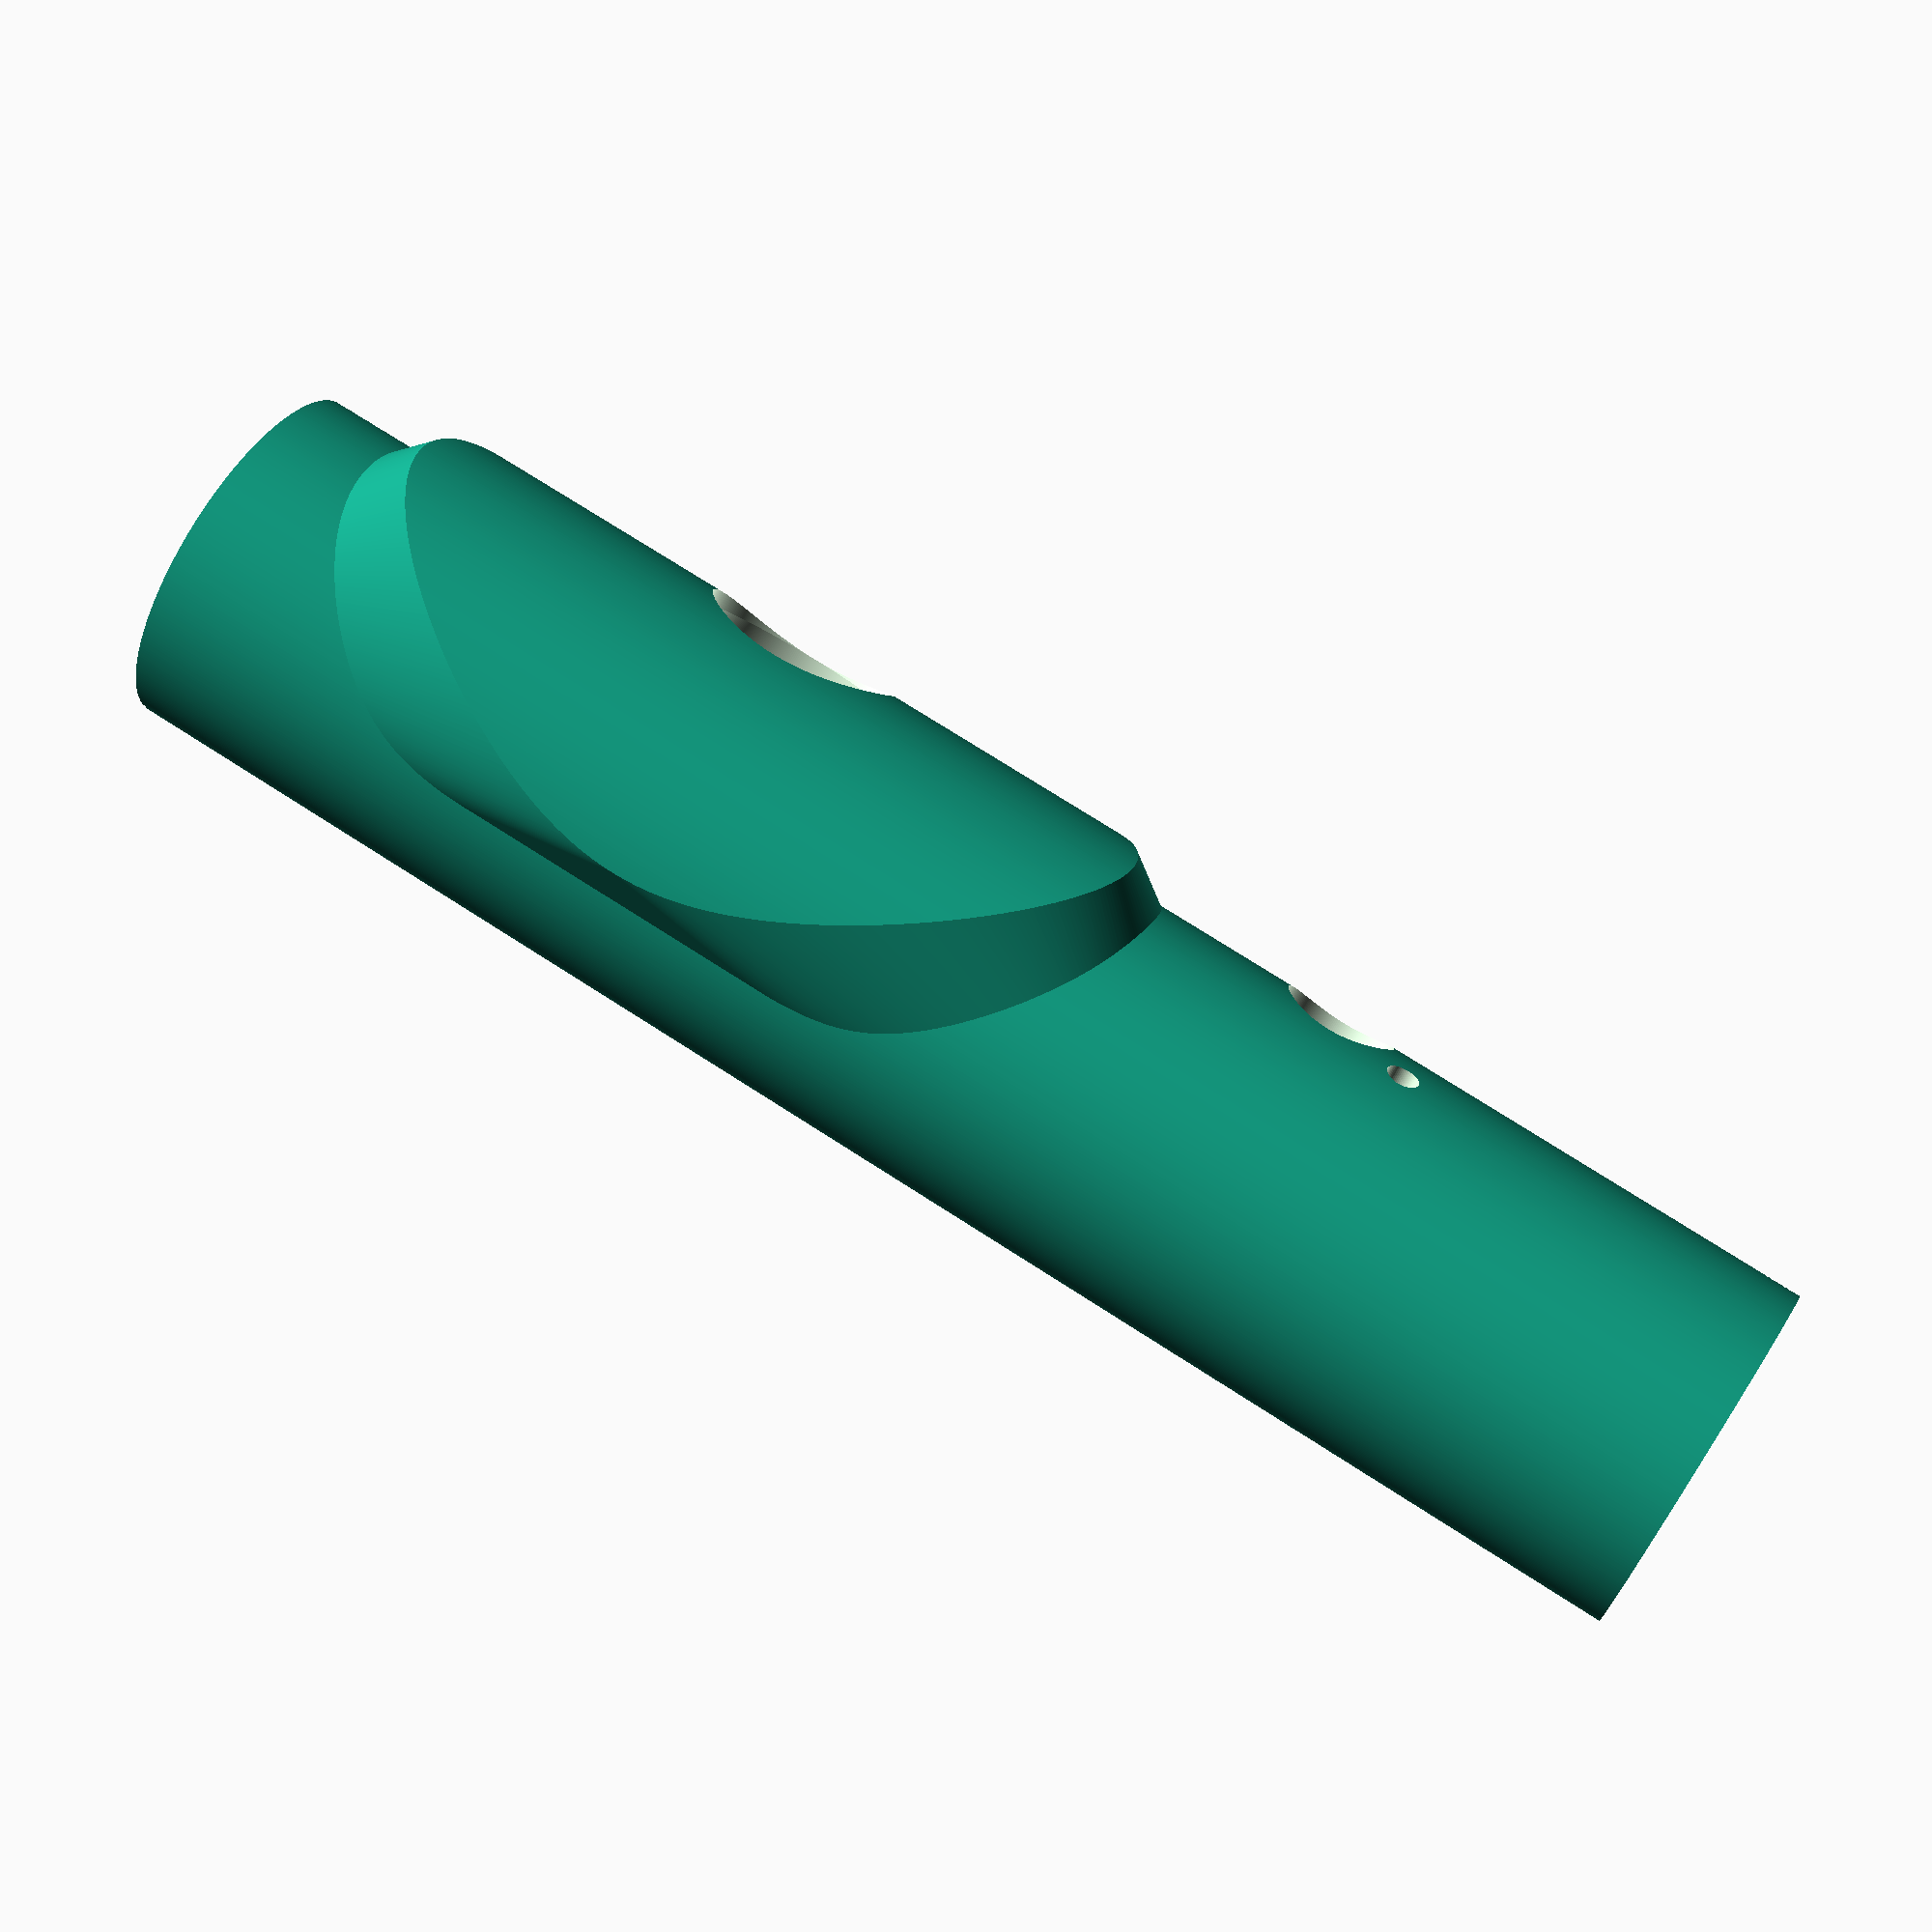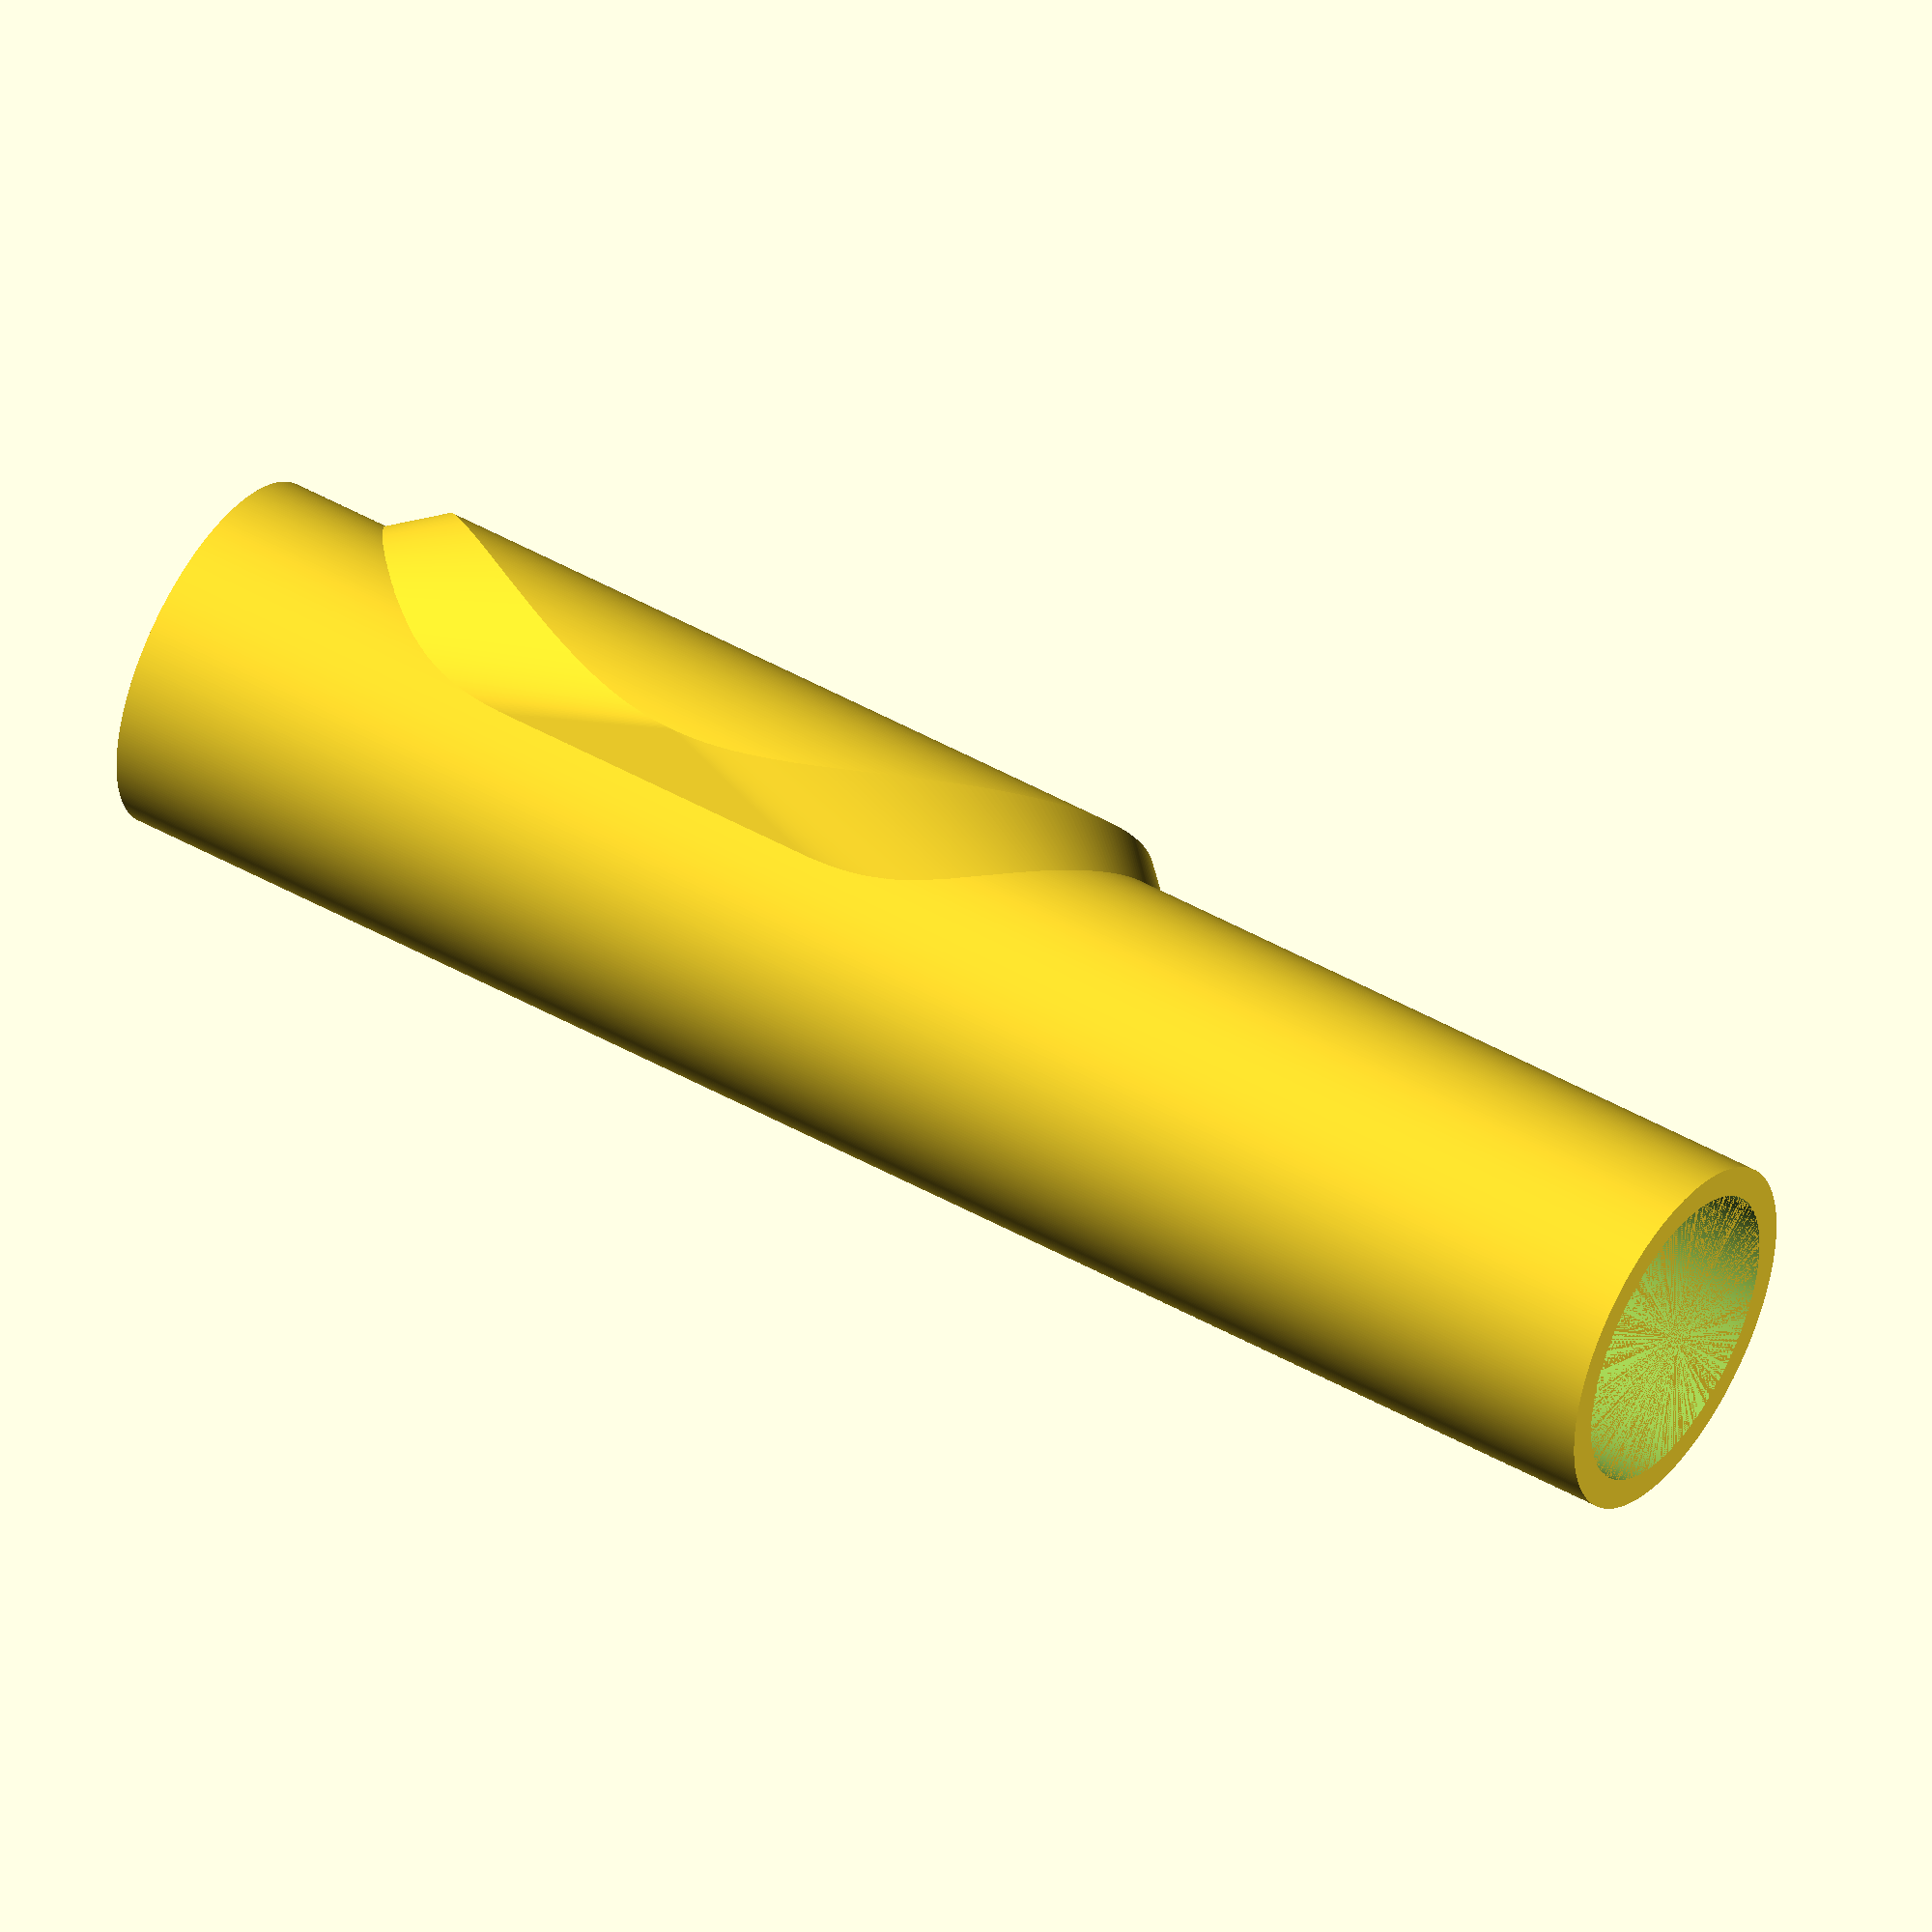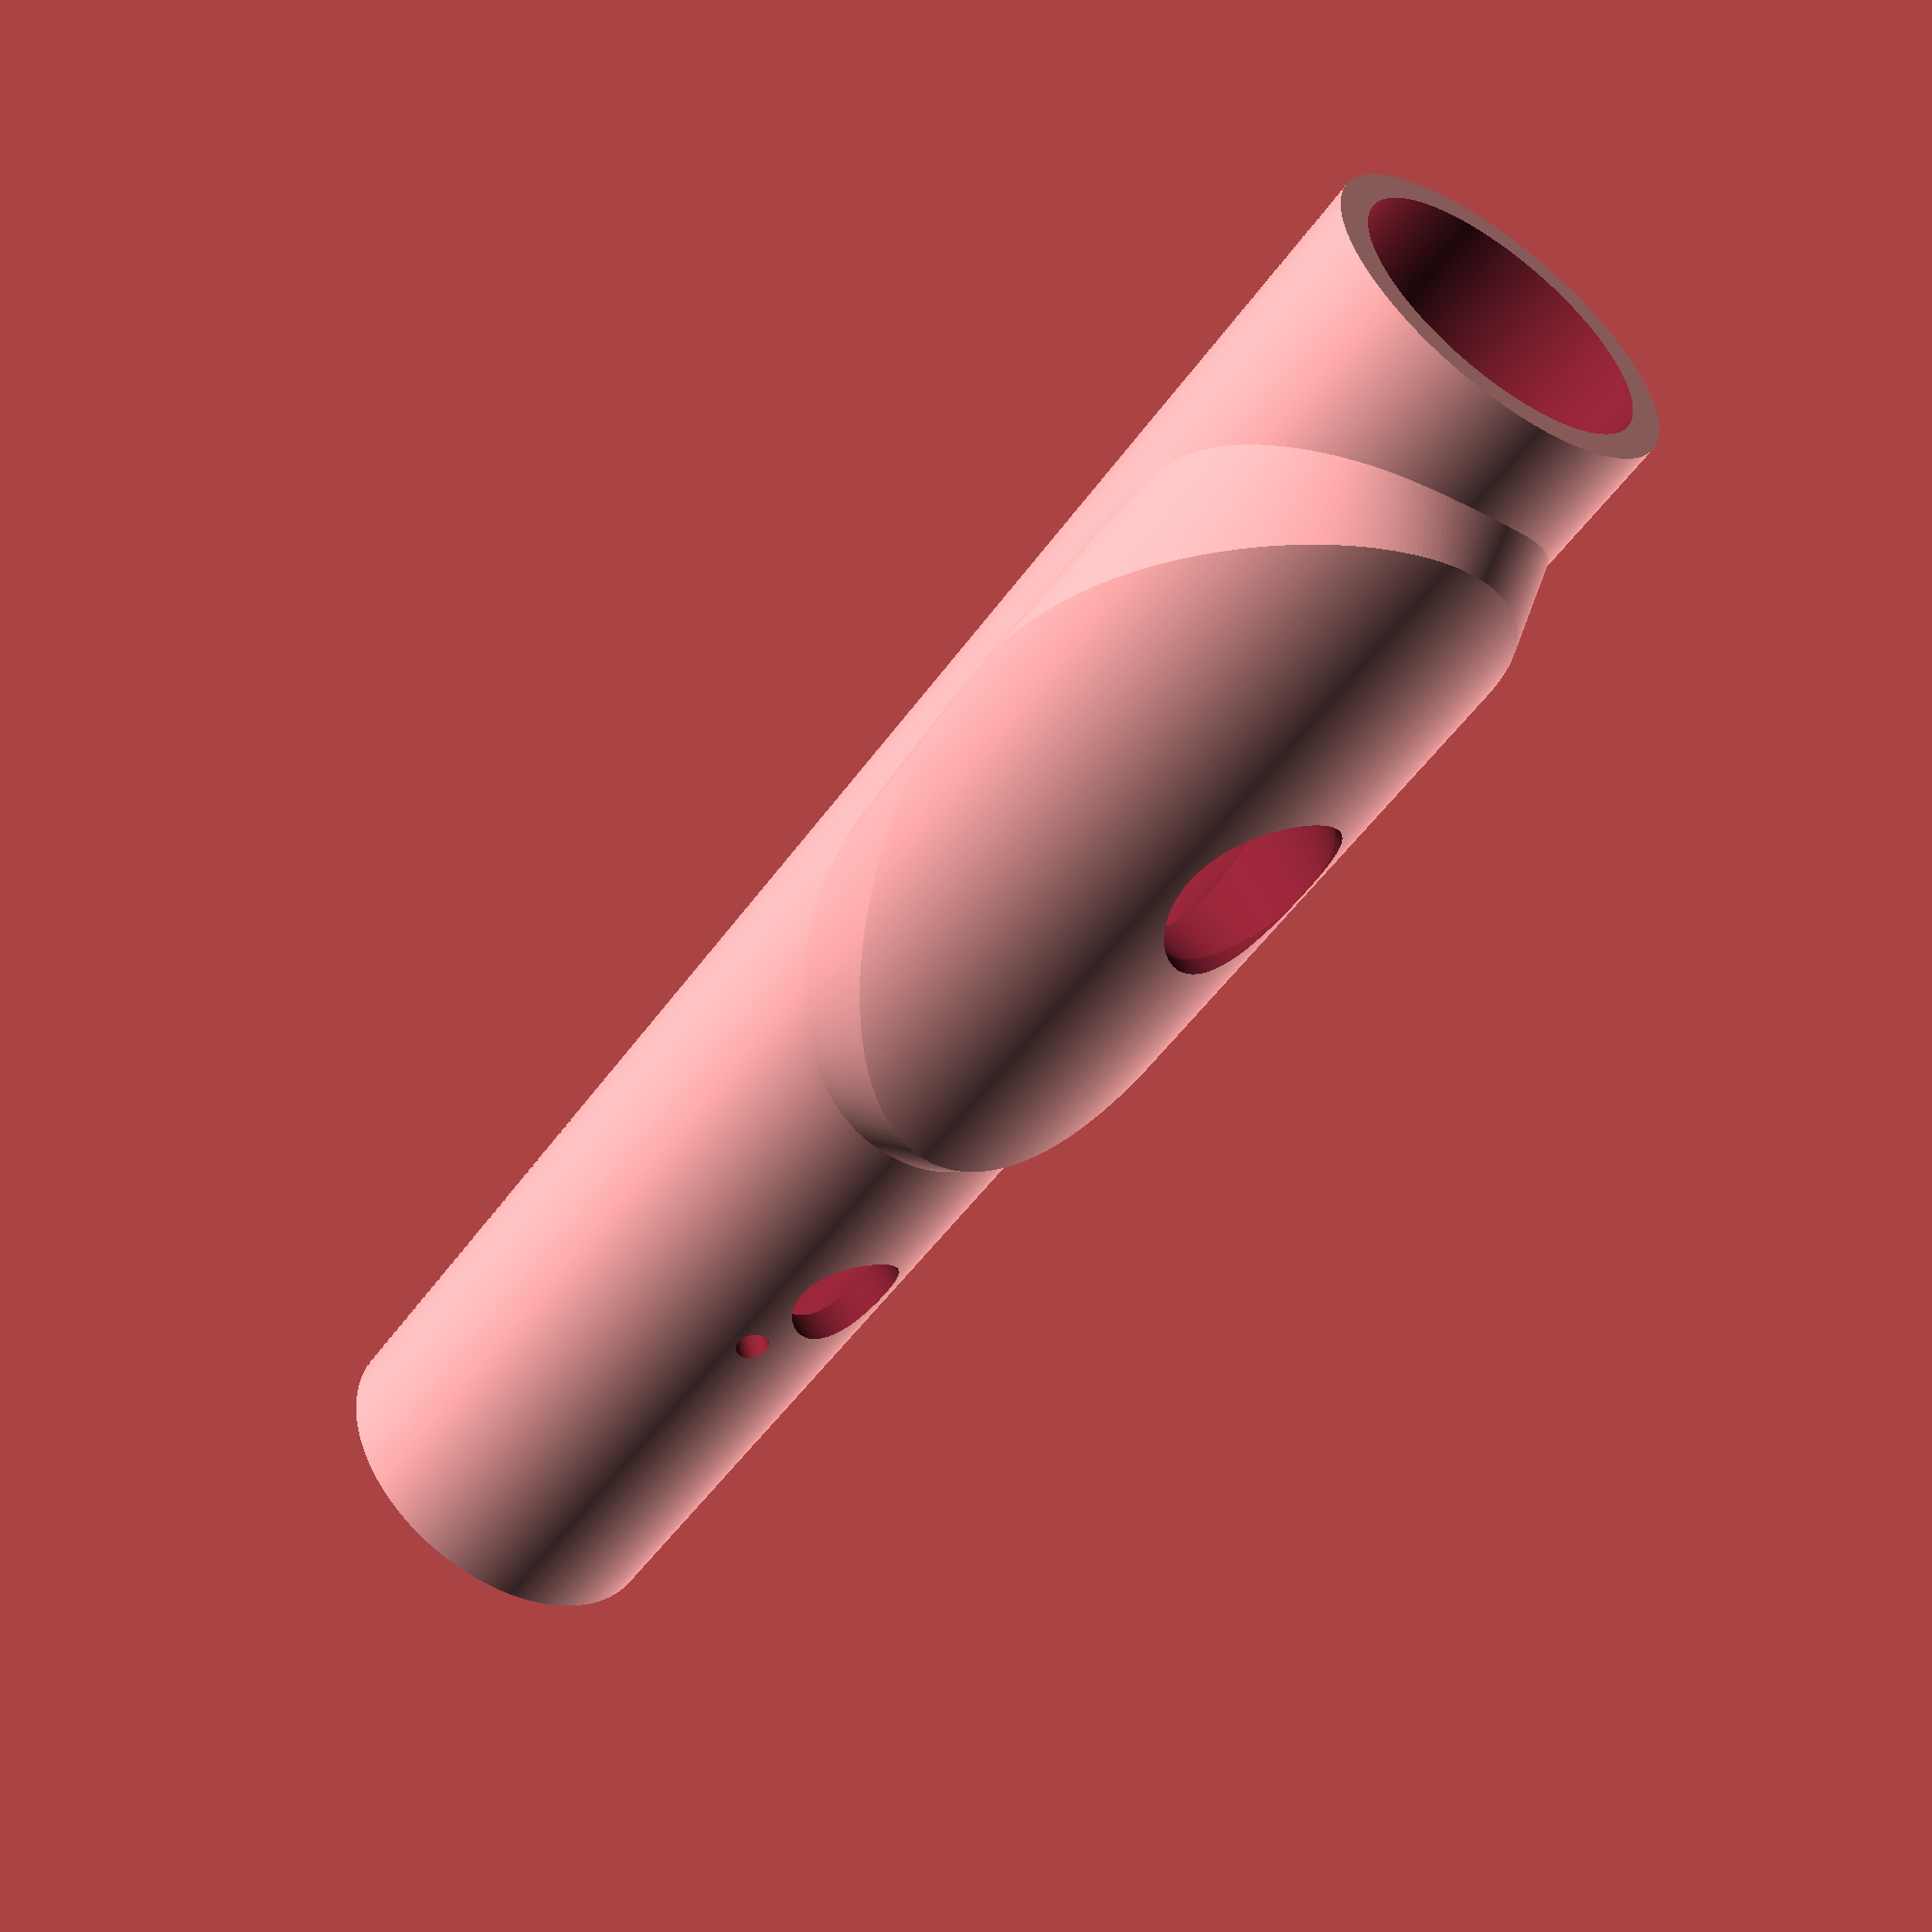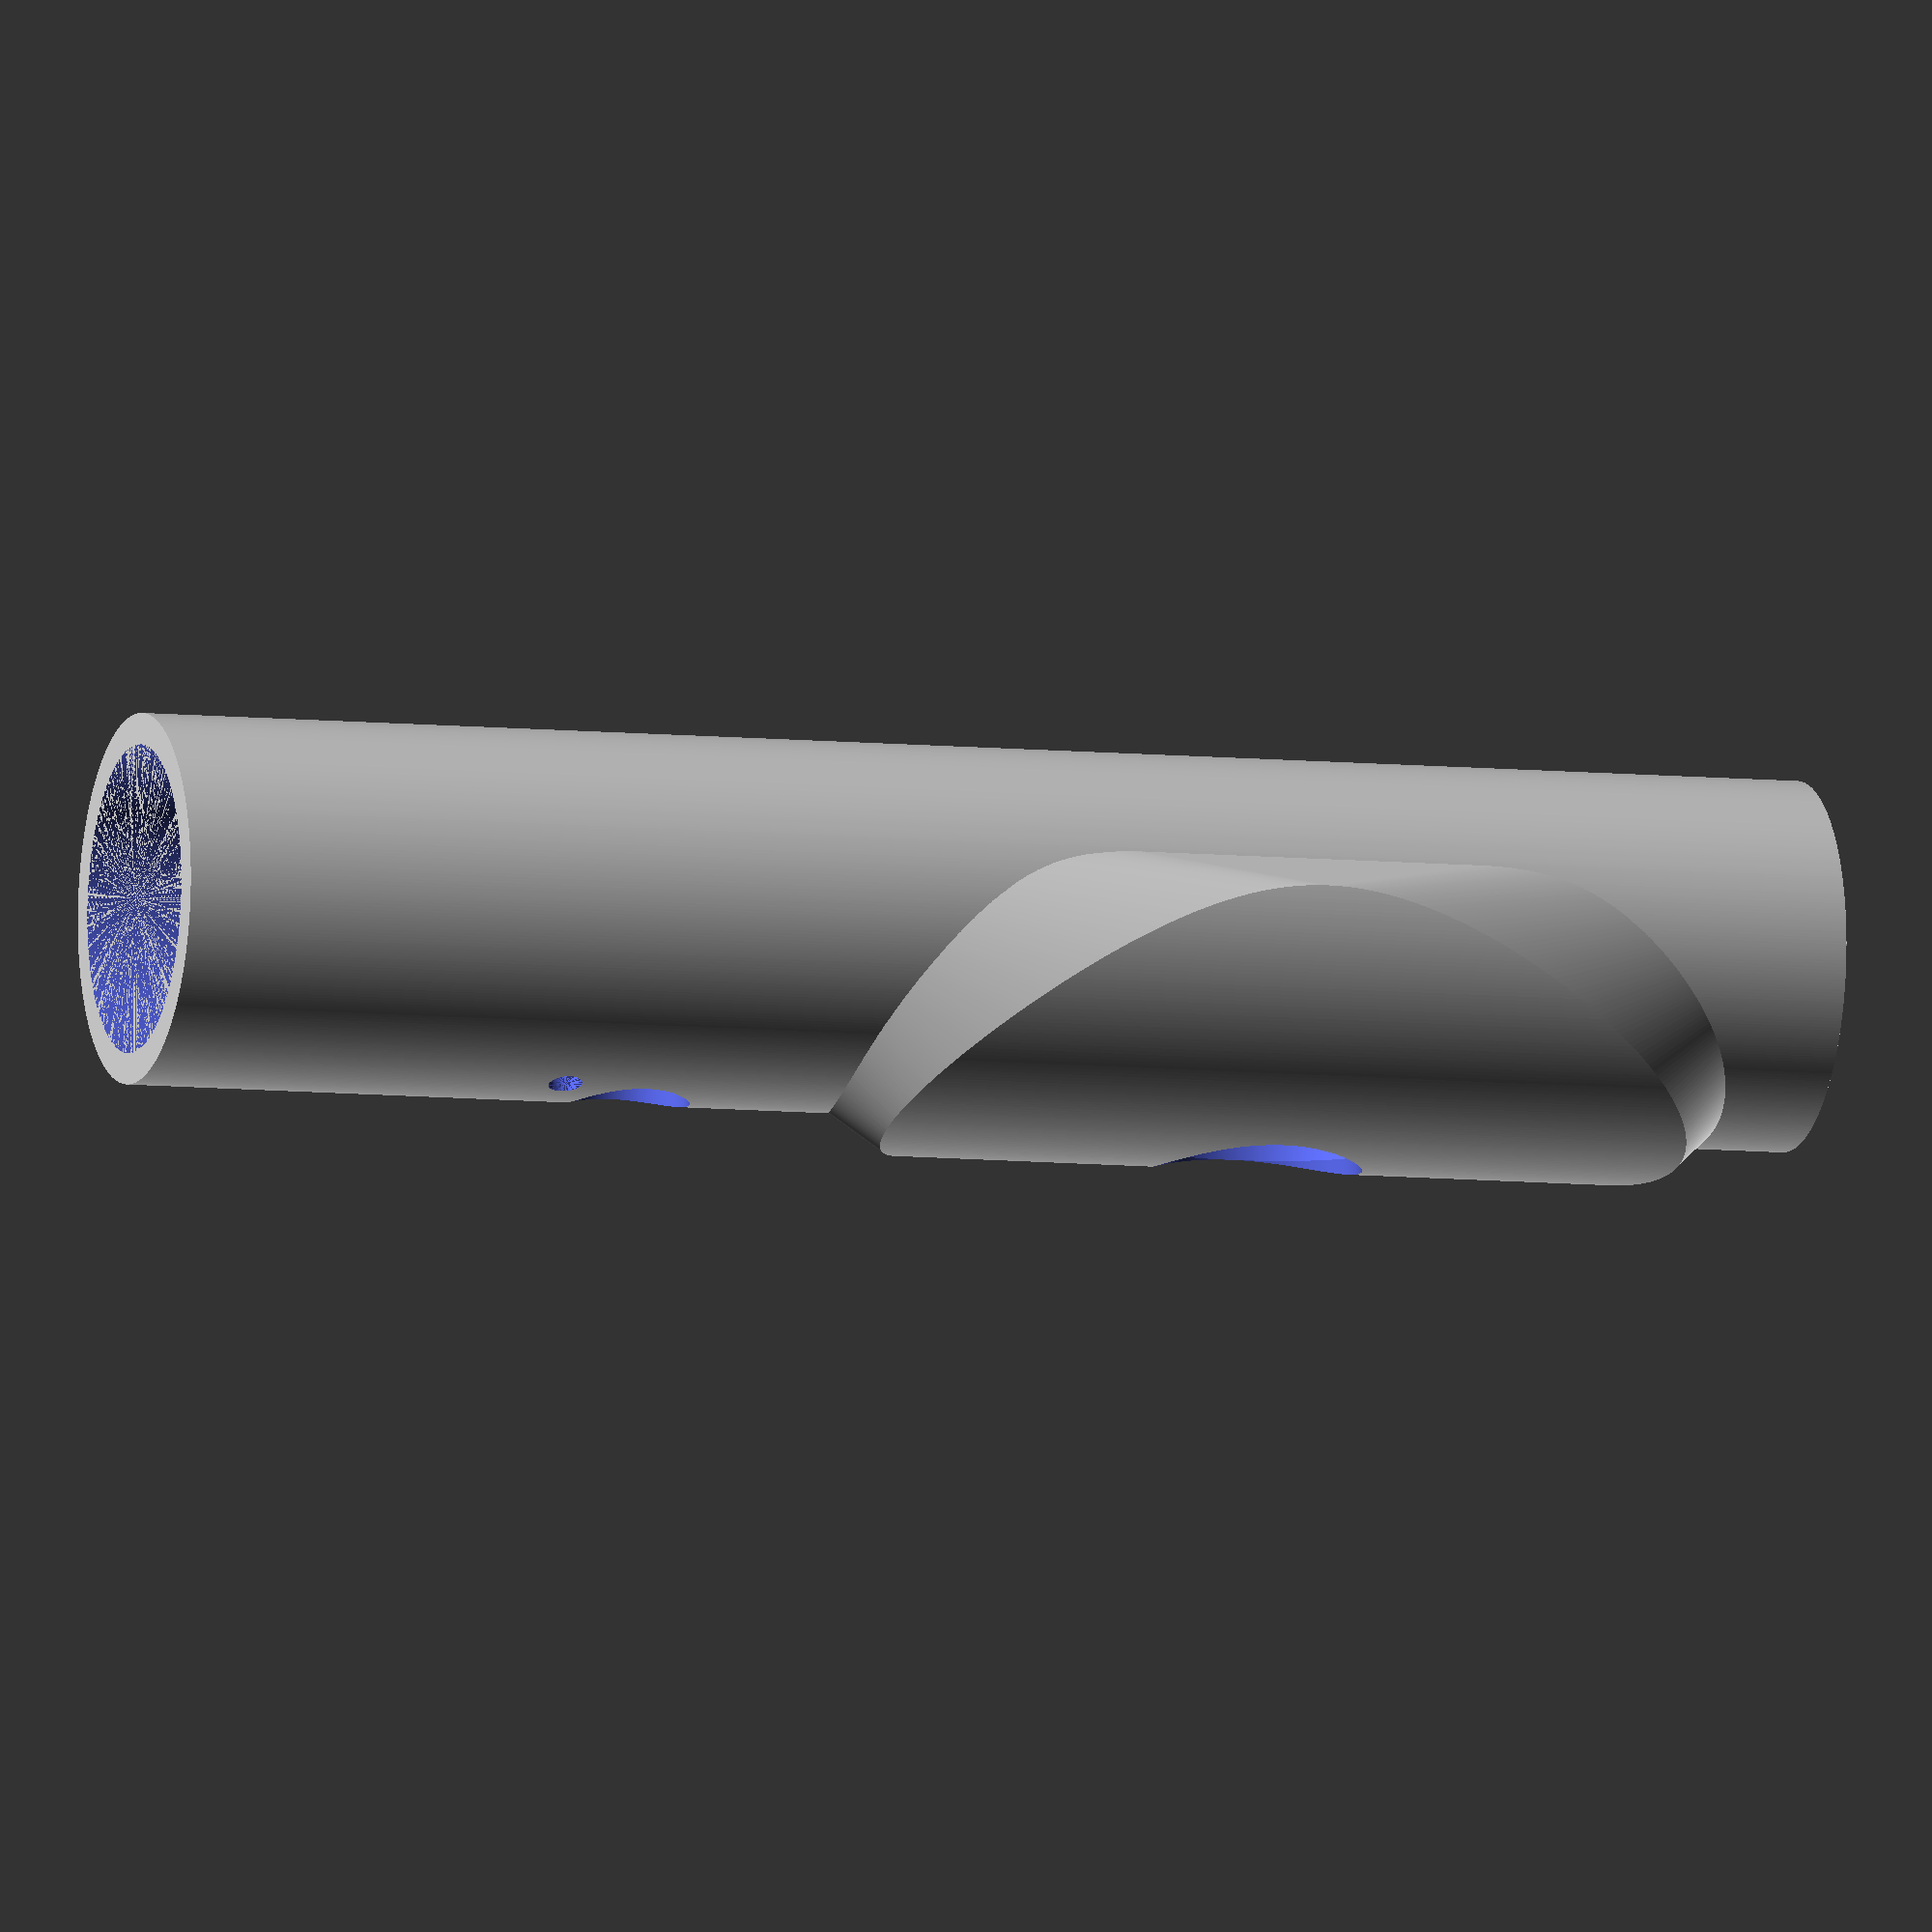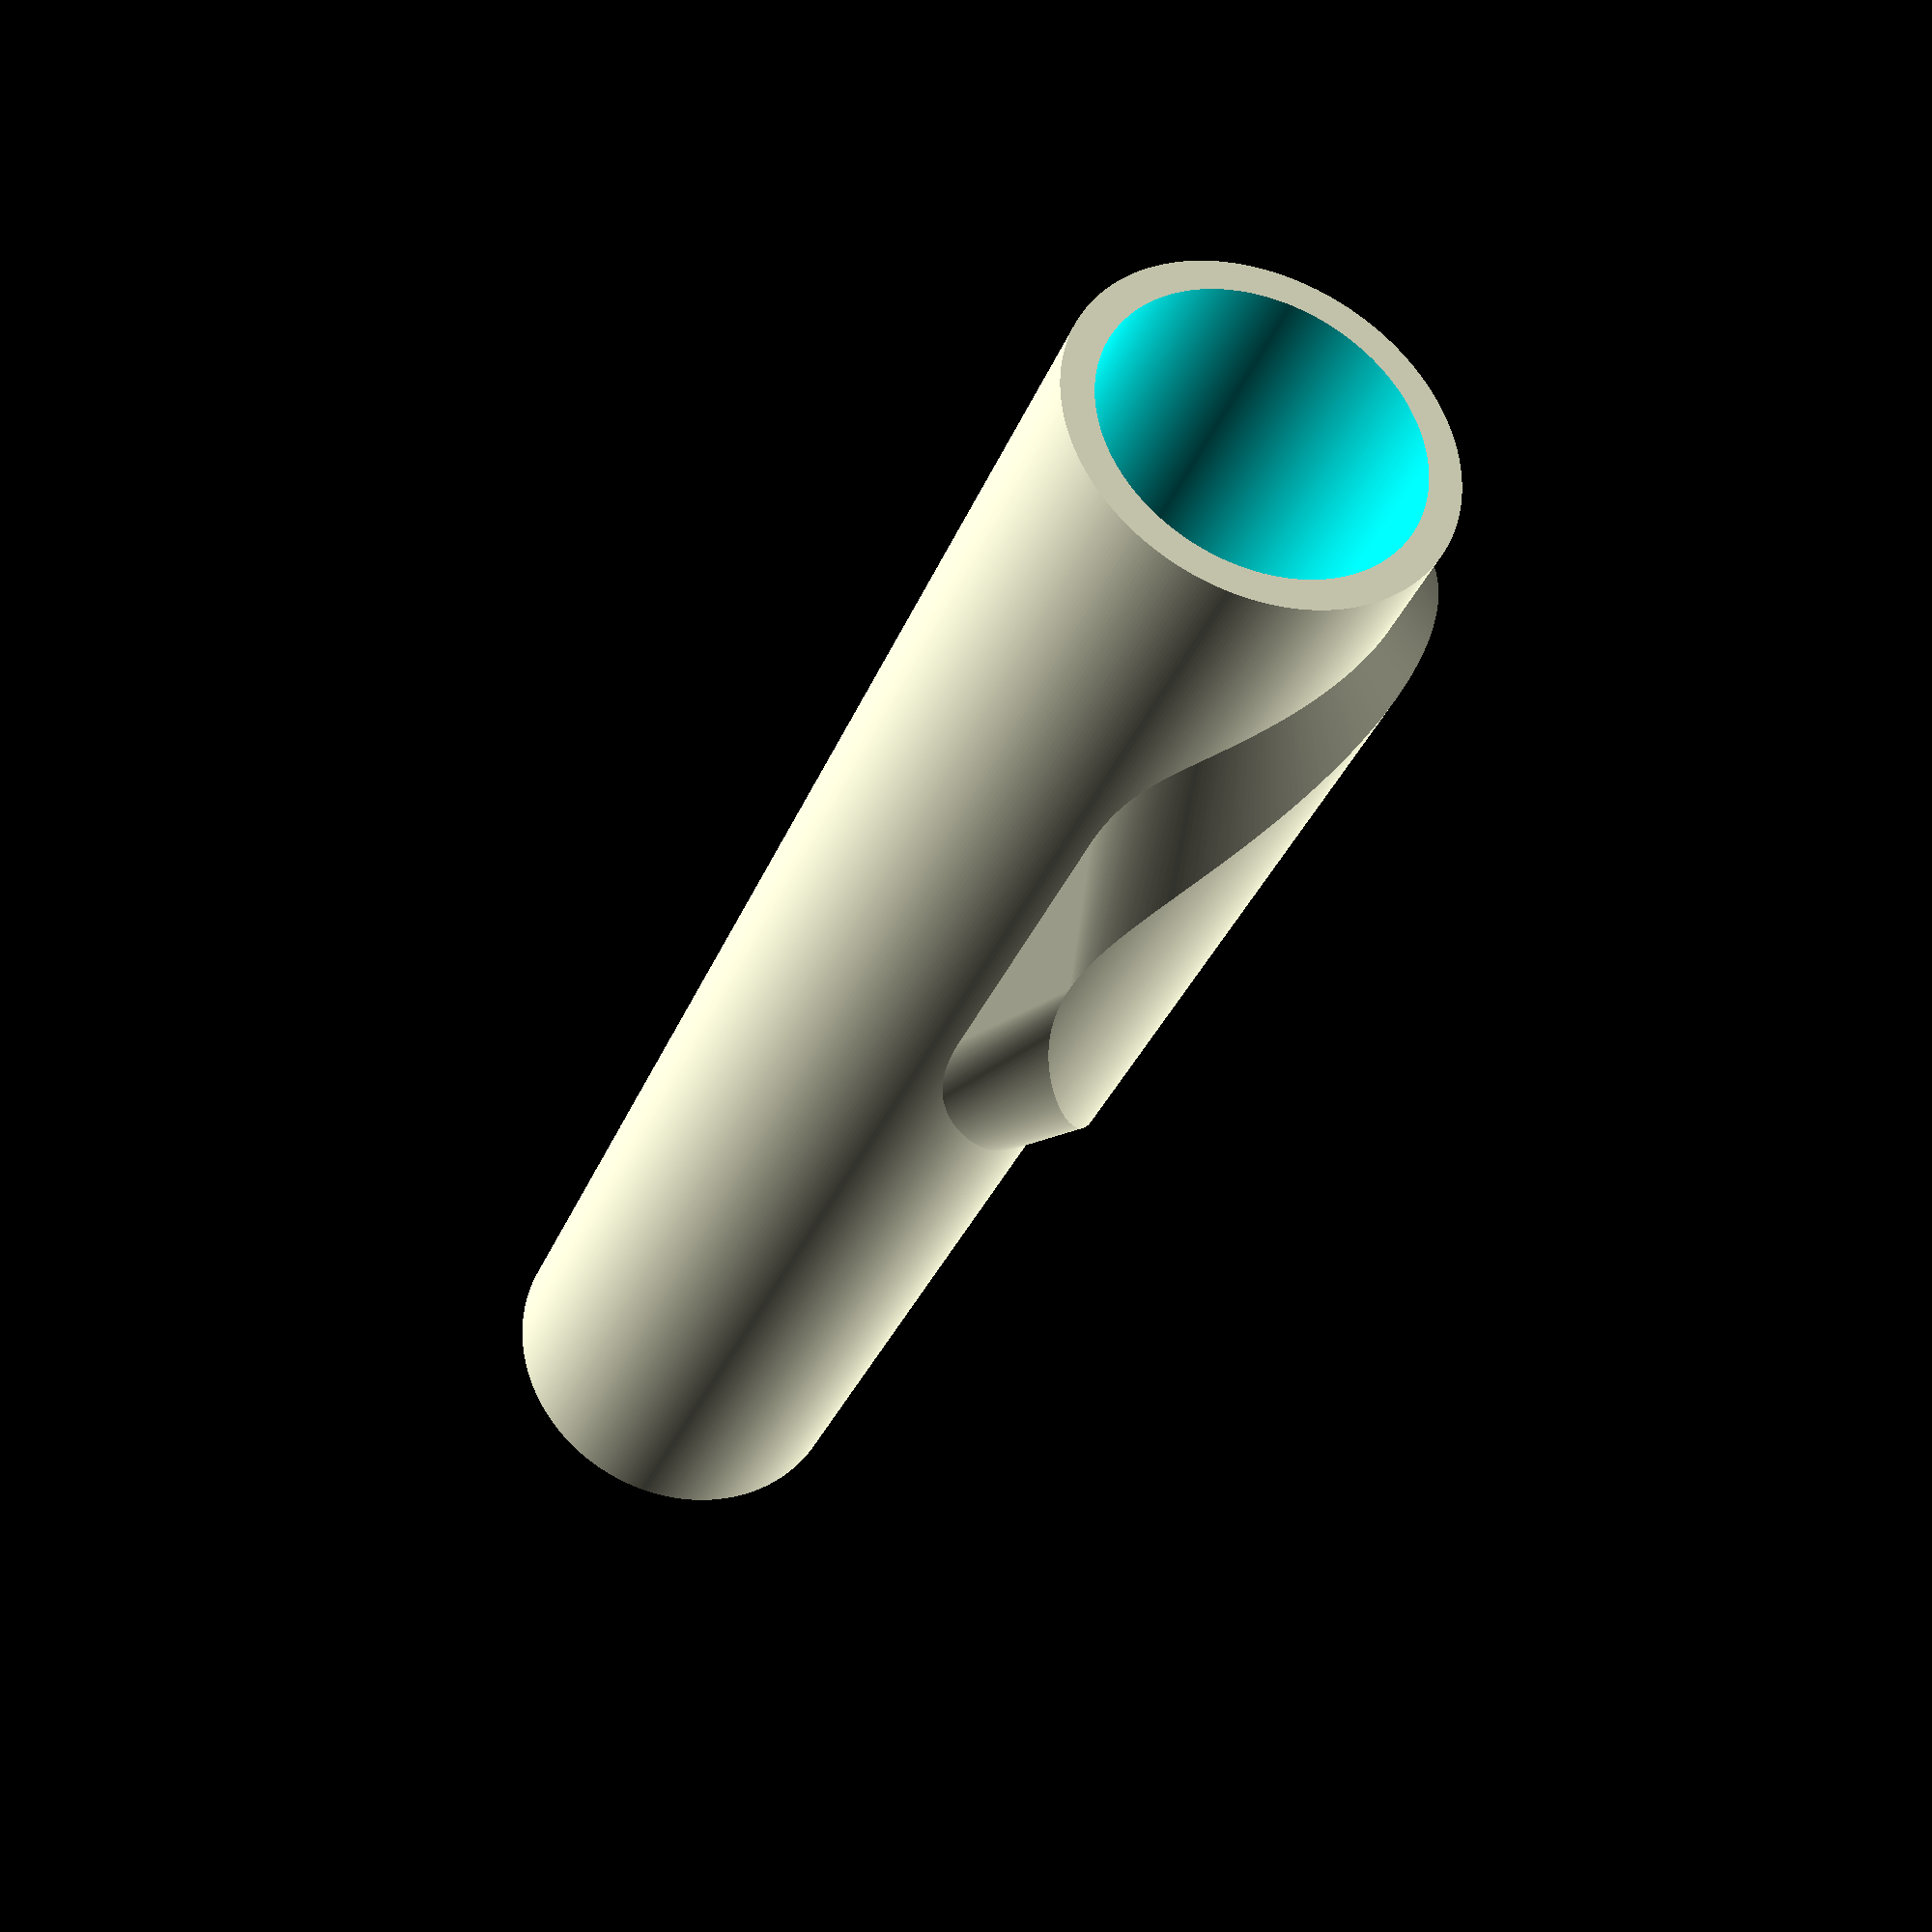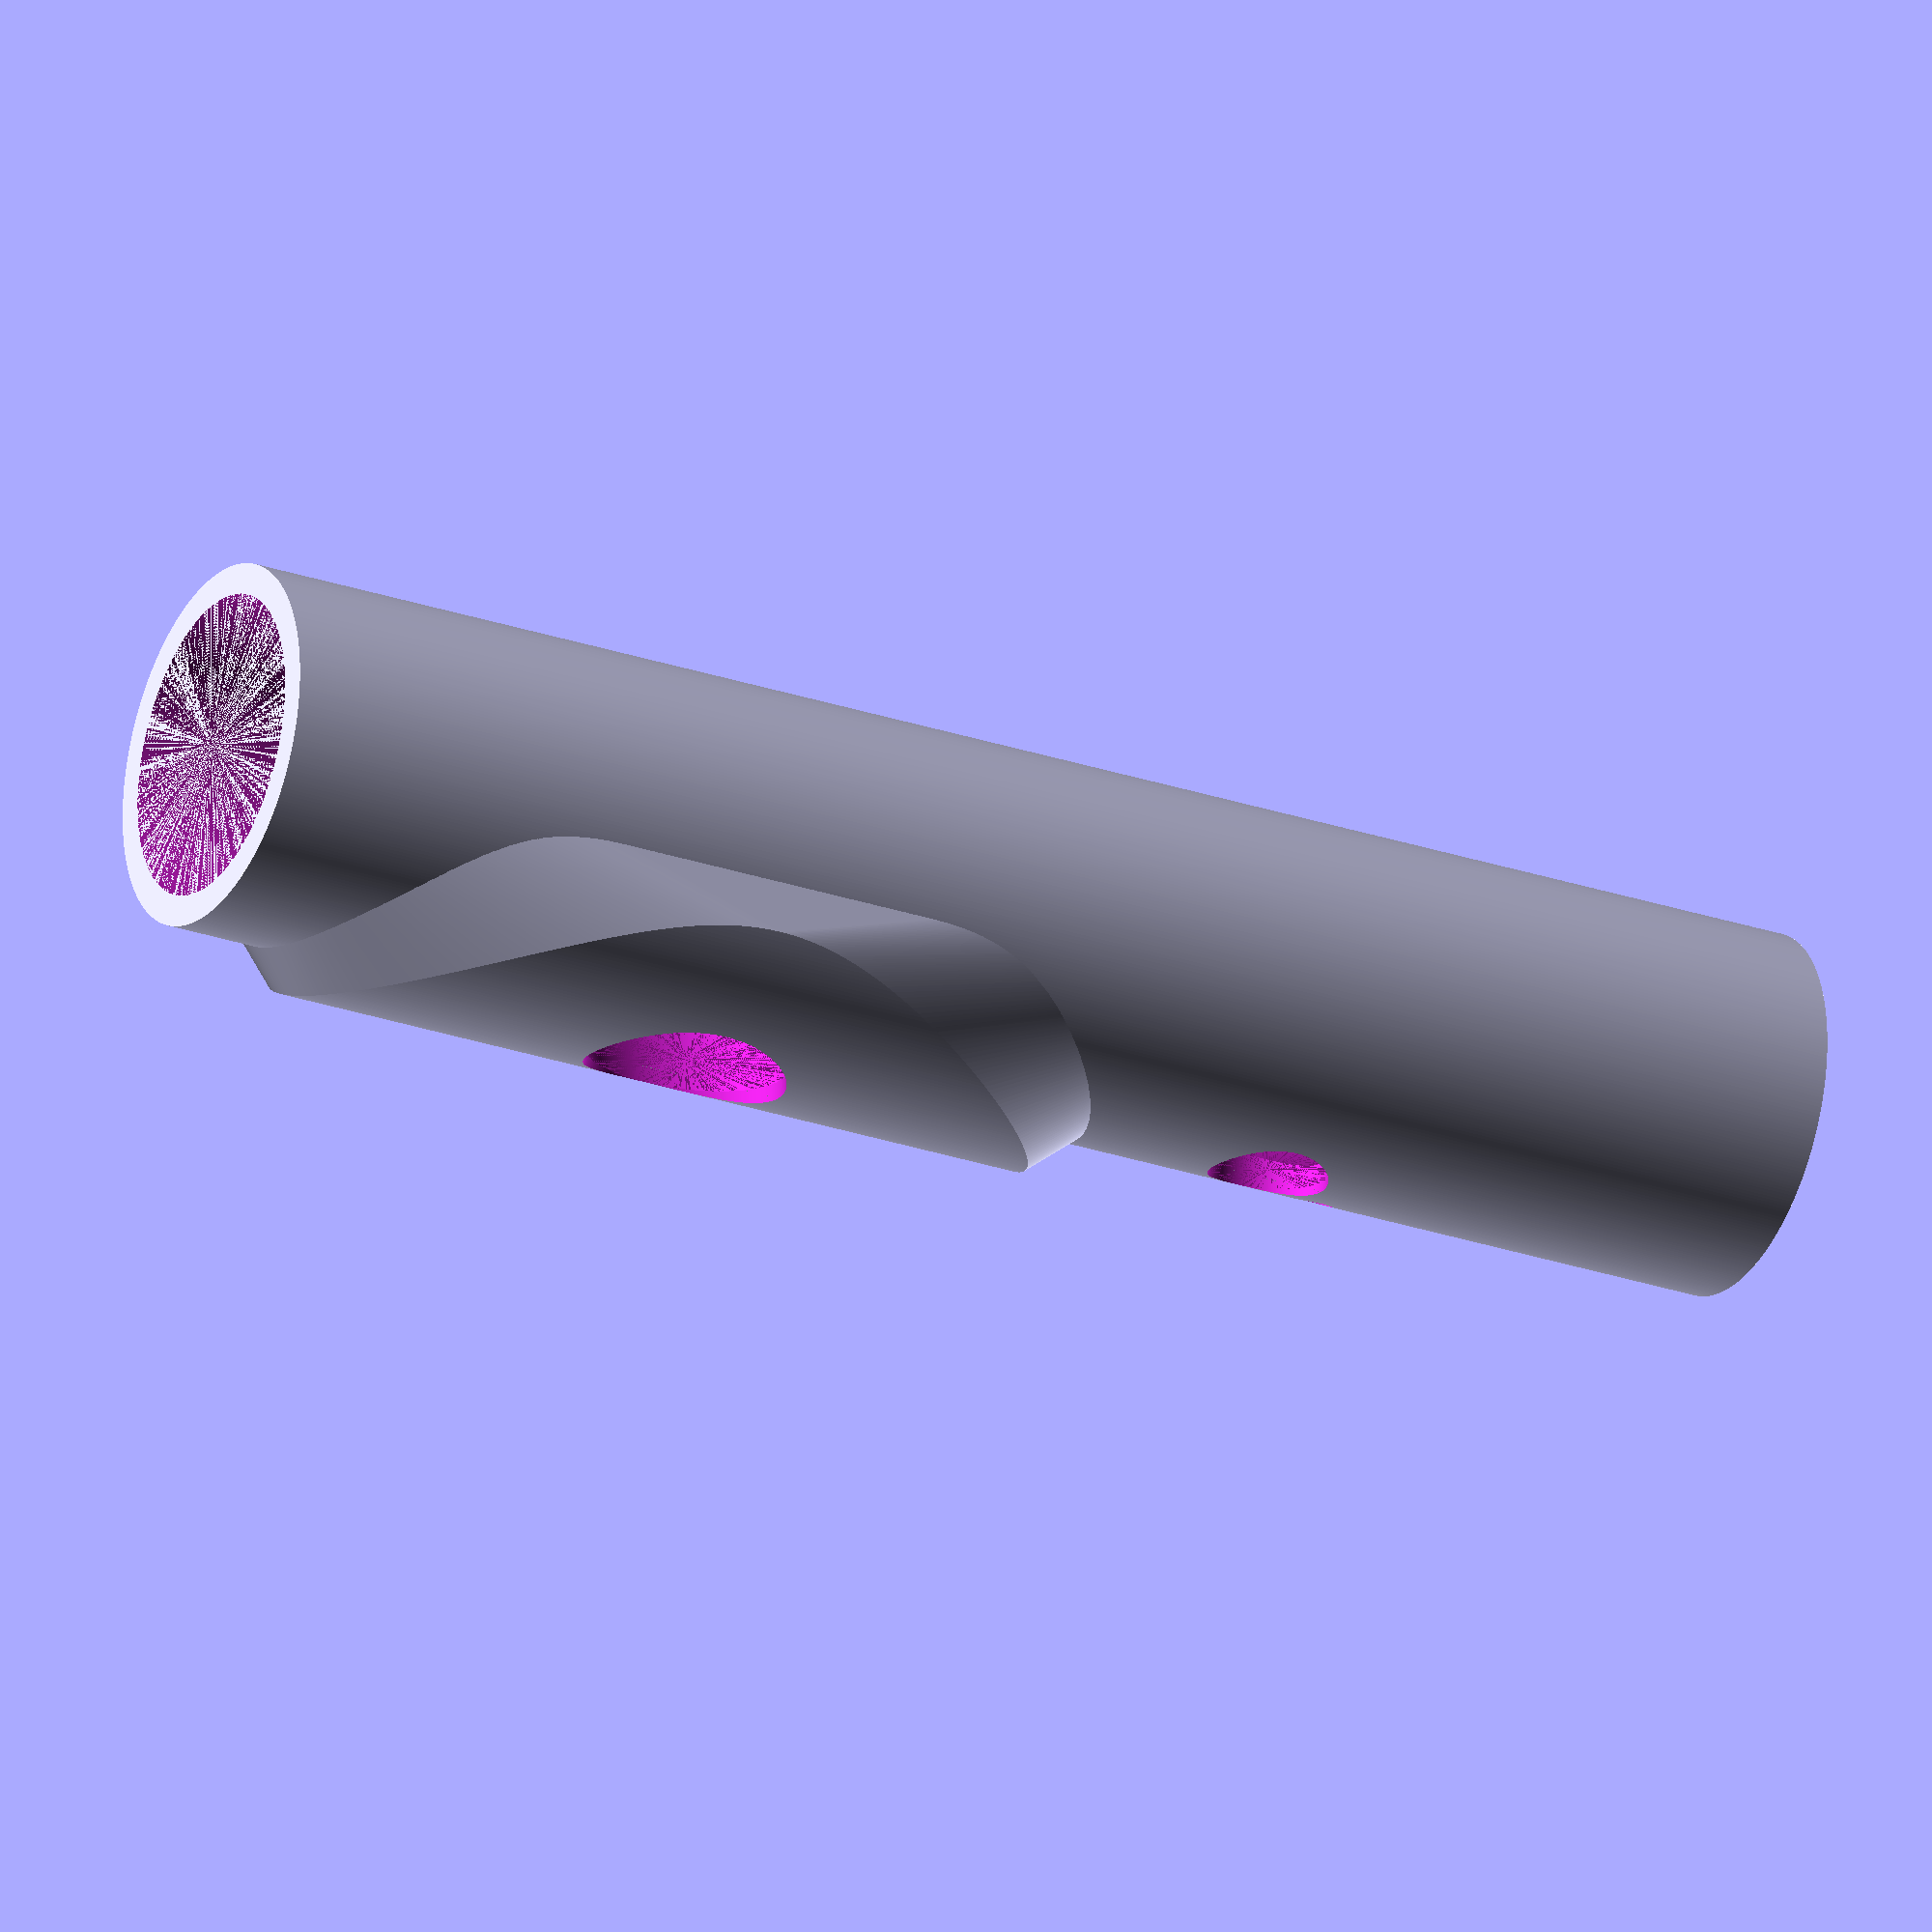
<openscad>

$fa=1.0; // min angle
$fs=0.1; // min segment
$fl=0.162; // layer height
$fd=0.4; // nozzle diameter

// translate +z axis
module rise(z=$fl) {
  translate([0,0,z]) children();
}

module face(r=0) {
  rotate([r,90,-90]) children();
}

// translate z, then cylinder d=b, h=l
module turn(z=0, b=2*$fd, l=$fl) {
  rise(z) cylinder(d=b, h=l);
}

// like turn, but fuzz the diameter and position
module bore(z=0, b=2*$fd, l=$fl) {
  turn(z=z-0.001, b=b+$fd, l=l+0.002);
}

// tone or embouchure hole
module hole(z=0, b, h, d, s, r=0, u=0, o=0) {
  s = (s==undef) ? d : s;
  rz=b/2;
  zo=sqrt(pow(rz+h,2)-pow(d/2,2));
  oh=rz+h-zo;
  do=d+tan(o)*2*oh;
  di=d+tan(u)*2*zo;
  zi=sqrt(pow(rz+$fd/2,2)-pow(di/2,2));
  ih=rz+h-zi-oh;
  rise(z) // position
    scale([1,1,s/d]) // eccentricity
      face(-r) // rotation
        union() {
          // shoulder cut
          rise(zo)
            cylinder(d1=d, d2=do, h=oh+0.001);
          // undercut
          rise(zi)
            cylinder(d1=di, d2=d, h=ih+0.001);
        }
}

// lip-plate
module plate(z=0, b, h, l, r=0) {
  od=b+2*h;
  rise(-l-h+z)
    rotate([0,0,r])
      hull() {
        turn(b=b);
        rise(h)
          intersection() {
            turn(b=od,l=2*l);
            rise(l) face() scale([1,od/l,1])
              cylinder(d2=2*l, d1=b, h=od/2);
          }
        turn(z=2*l+2*h, b=b);
      }
}

// example
difference() {
  b=17.4; h=2;
  // outer
  union() {
    turn(b=b+2*h,l=100);
    // plate
    plate(z=32, b=b, h=4.3, l=24, r=22);
  }
  // inner bore
  bore(b=b, l=100);
  // tone-hole style
  hole(z=70, b=b, h=h, d=7);
  hole(z=75, b=b, h=h, d=2, r=20);
  // embouchure style
  hole(z=32, b=b, h=4.3, d=10, s=12, u=8, o=5);
}


</openscad>
<views>
elev=287.2 azim=247.6 roll=302.9 proj=p view=wireframe
elev=313.6 azim=275.1 roll=303.0 proj=o view=wireframe
elev=53.6 azim=34.2 roll=145.0 proj=p view=solid
elev=187.4 azim=182.2 roll=107.7 proj=o view=solid
elev=33.2 azim=107.5 roll=160.5 proj=p view=wireframe
elev=26.5 azim=351.7 roll=241.5 proj=o view=solid
</views>
